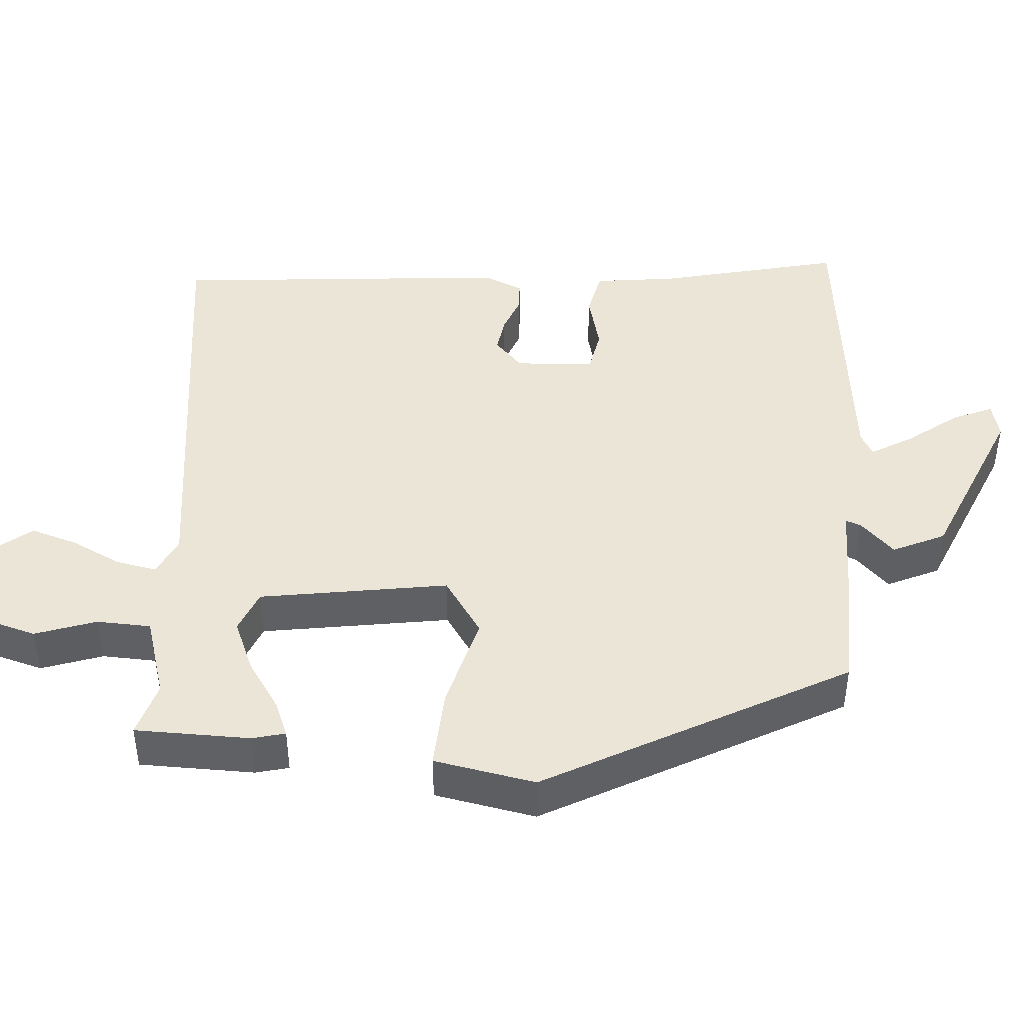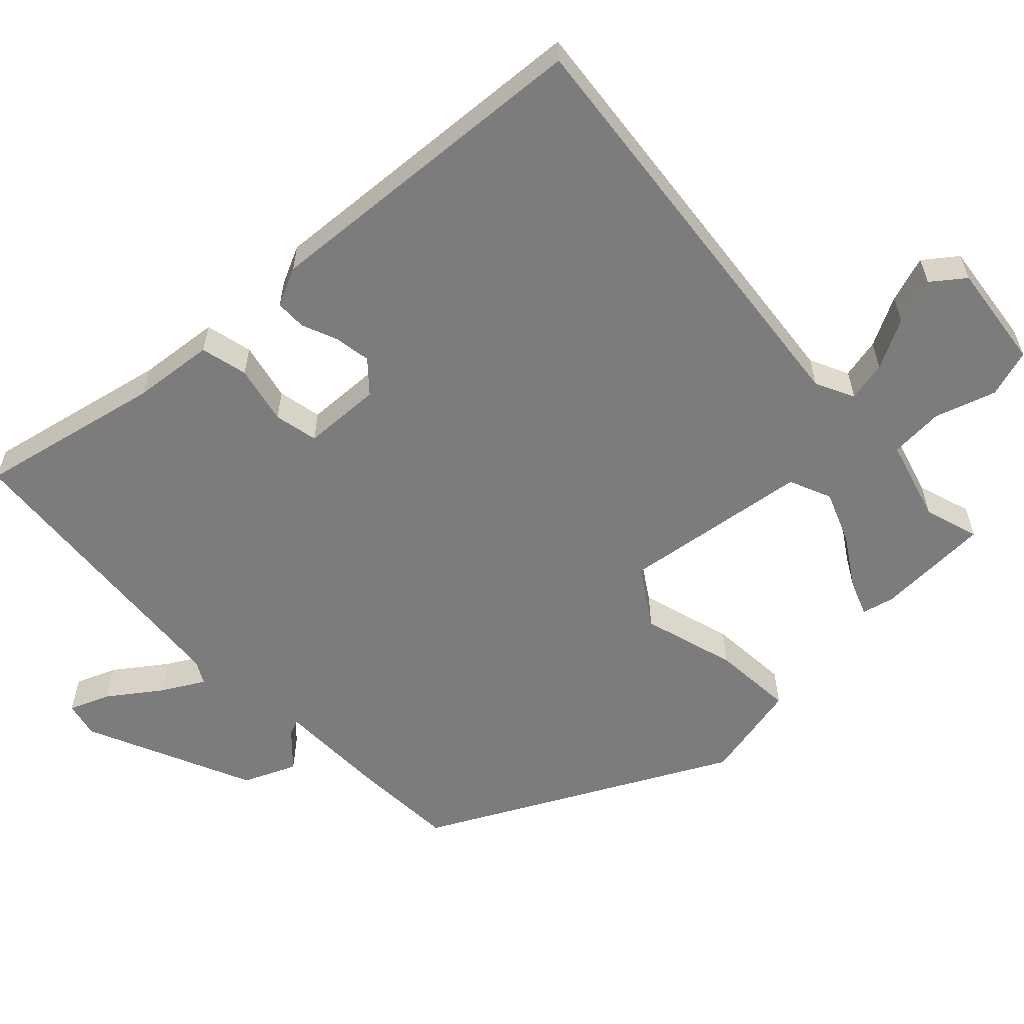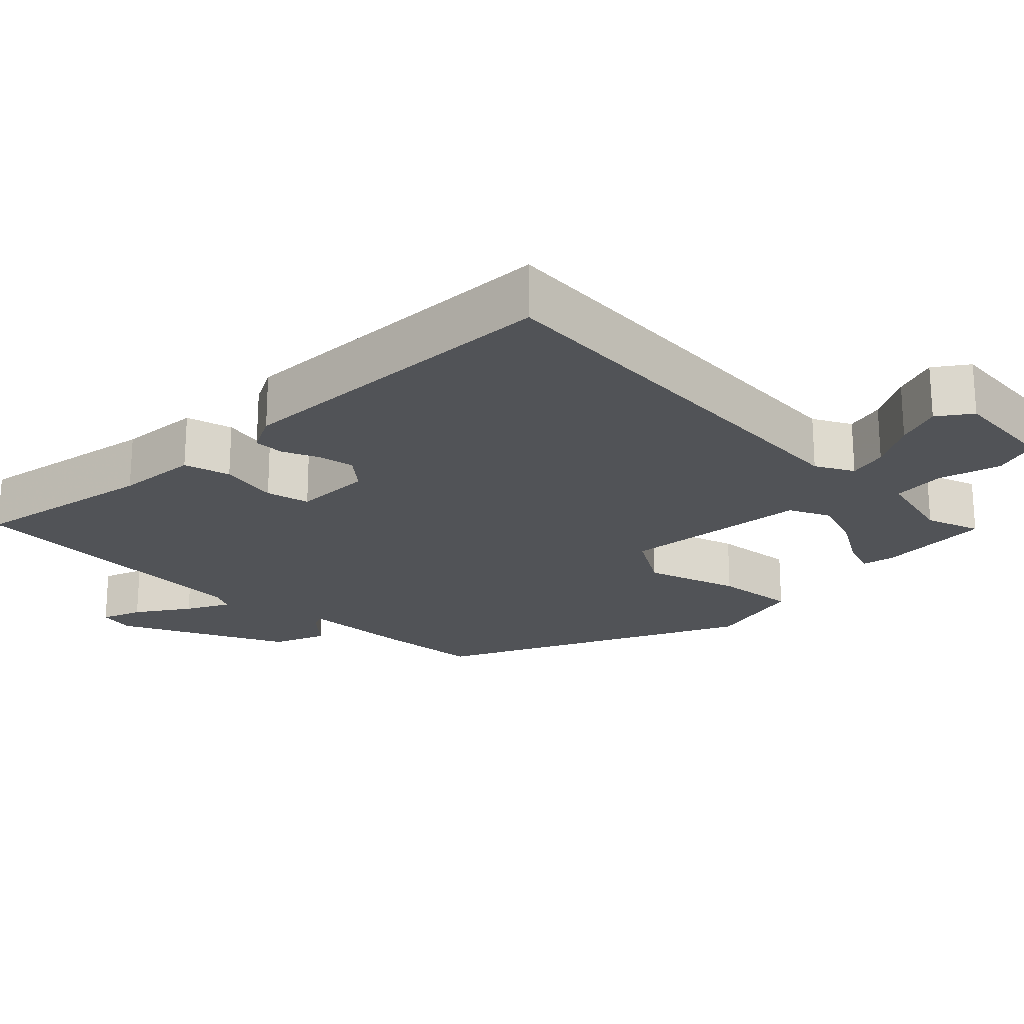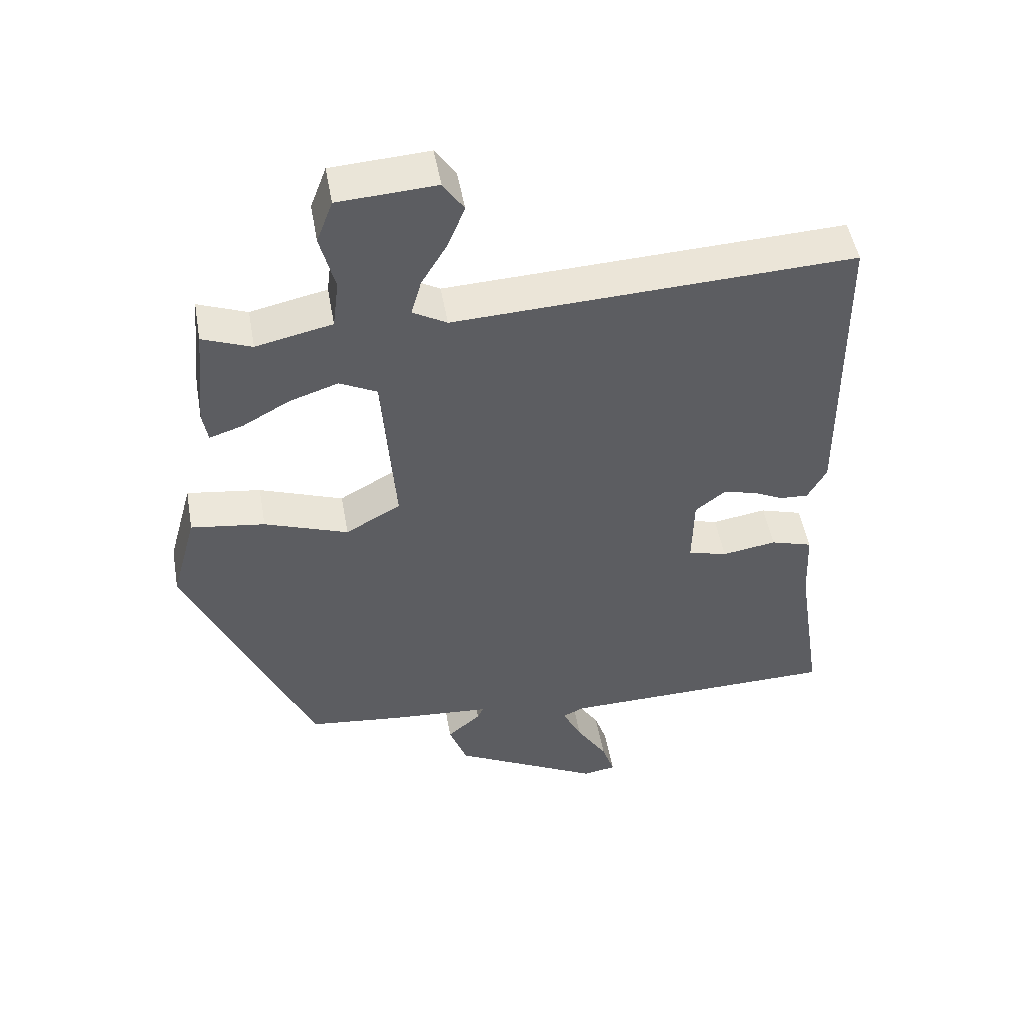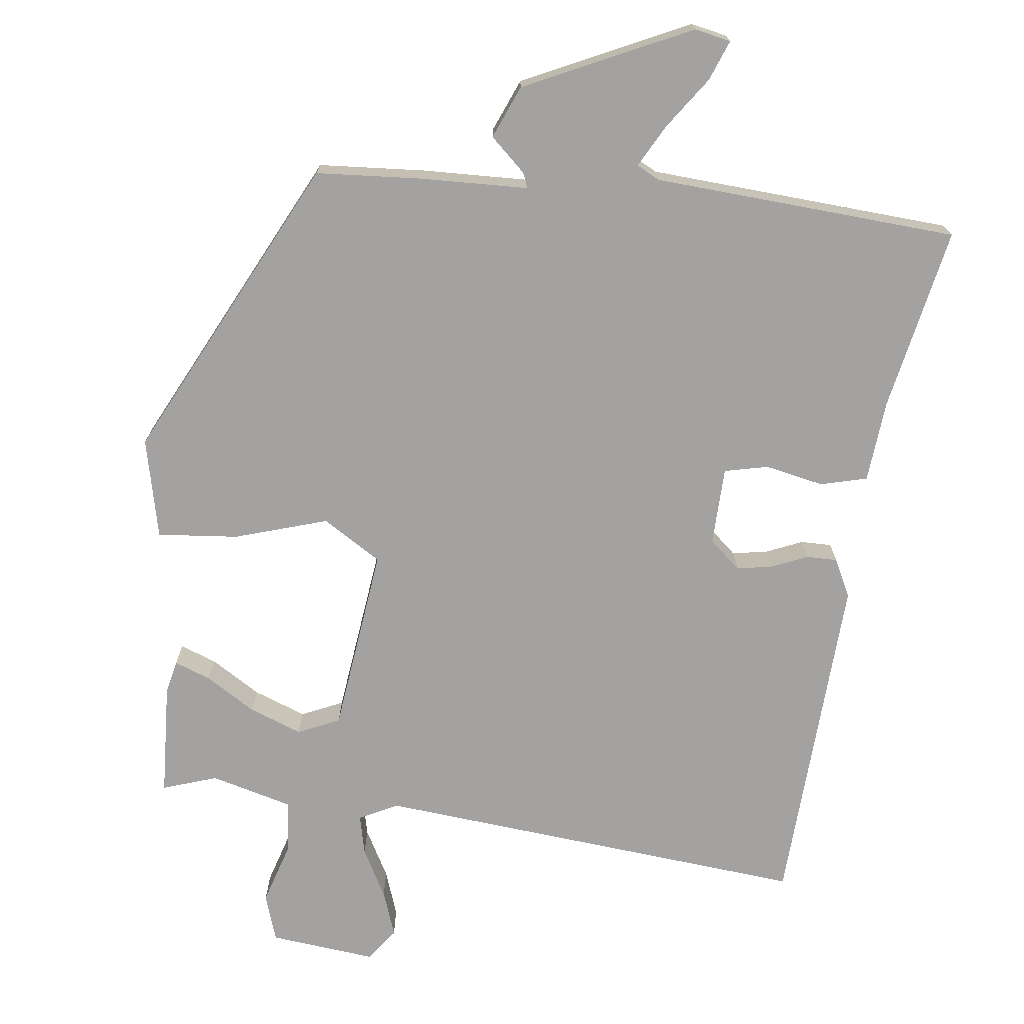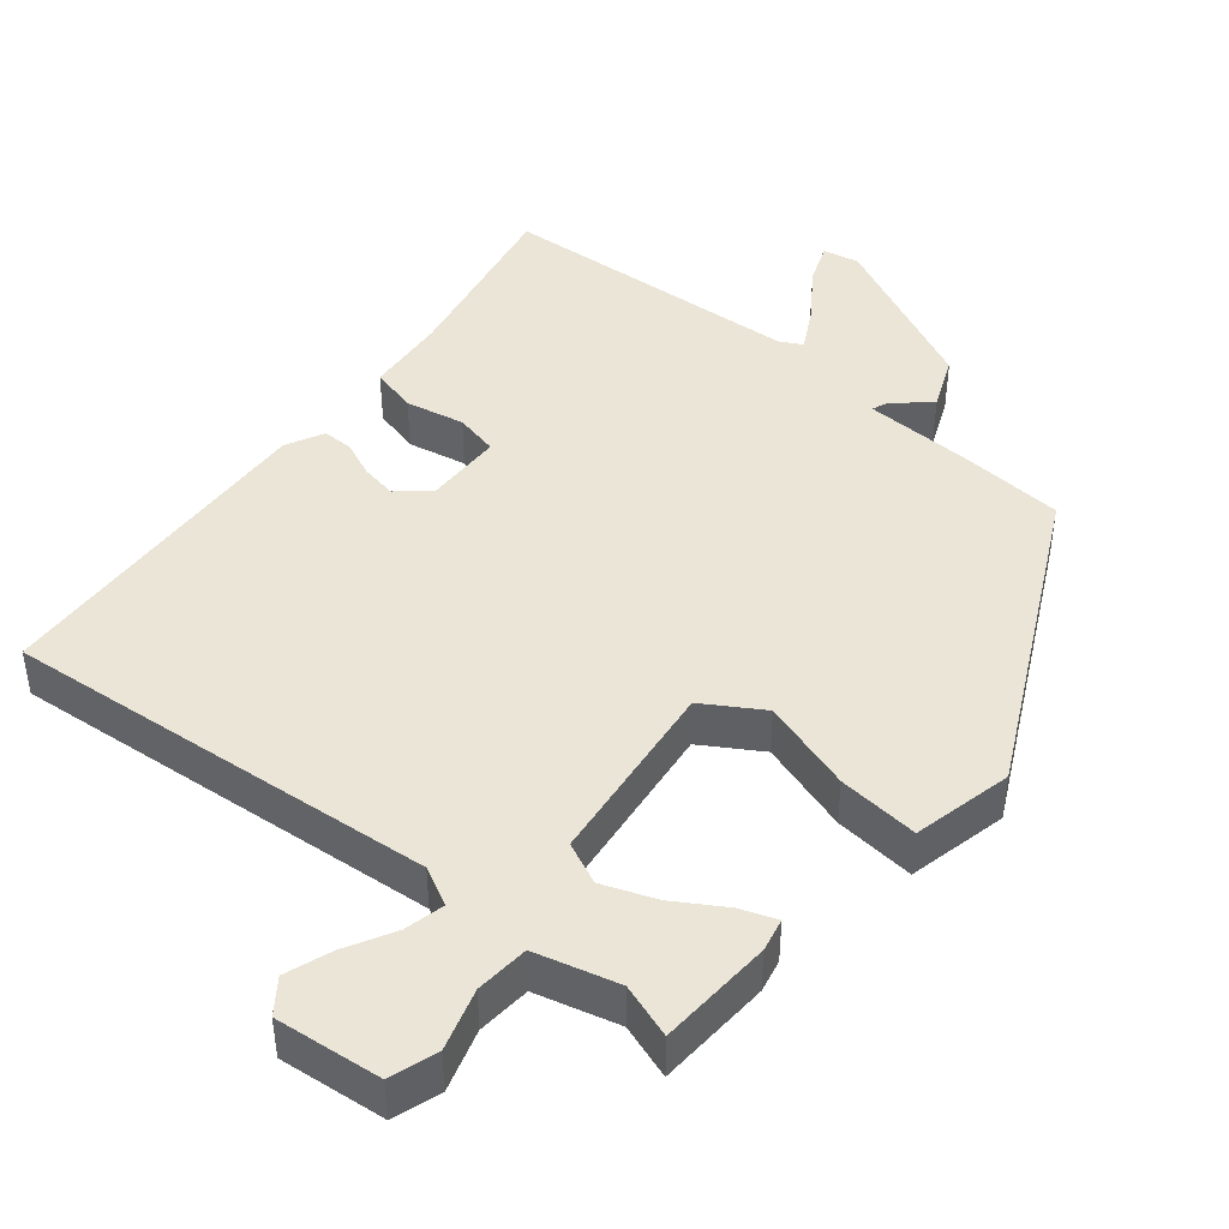
<metadata>
{"format":"obj","ext":"obj","renderer":"f3d","projection":"perspective","resolution":1024,"background":"white","views":[{"elev":44.1,"azim":89.6,"up":"+Y"},{"elev":-58.8,"azim":-49.8,"up":"+Y"},{"elev":-21.8,"azim":-46.5,"up":"+Y"},{"elev":49.7,"azim":170.0,"up":"+Z"},{"elev":-72.7,"azim":170.6,"up":"+Y"},{"elev":44.0,"azim":37.0,"up":"+Y"}]}
</metadata>
<code>
v 0.35 0.07 -0.459
v 0.207 0.07 -0.475
v 0.059 0.07 -0.486
v 0.068 0.07 -0.506
v 0.118 0.07 -0.548
v 0.091 0.07 -0.621
v -0.13 0.07 -0.737
v -0.18 0.07 -0.729
v -0.161 0.07 -0.673
v -0.115 0.07 -0.601
v -0.086 0.07 -0.542
v -0.118 0.07 -0.527
v -0.535 0.07 -0.518
v -0.496 0.07 -0.264
v -0.491 0.07 -0.152
v -0.428 0.07 -0.133
v -0.347 0.07 -0.146
v -0.288 0.07 -0.13
v -0.29 0.07 -0.023
v -0.334 0.07 0.012
v -0.383 0.07 0.001
v -0.431 0.07 -0.022
v -0.473 0.07 -0.024
v -0.501 0.07 0.027
v -0.497 0.07 0.492
v 0.099 0.07 0.464
v 0.15 0.07 0.493
v 0.135 0.07 0.547
v 0.096 0.07 0.612
v 0.071 0.07 0.674
v 0.102 0.07 0.72
v 0.248 0.07 0.711
v 0.272 0.07 0.647
v 0.25 0.07 0.562
v 0.259 0.07 0.489
v 0.373 0.07 0.464
v 0.446 0.07 0.492
v 0.461 0.07 0.336
v 0.453 0.07 0.291
v 0.403 0.07 0.307
v 0.333 0.07 0.346
v 0.26 0.07 0.37
v 0.204 0.07 0.342
v 0.184 0.07 0.084
v 0.266 0.07 0.038
v 0.391 0.07 0.083
v 0.501 0.07 0.098
v 0.538 0.07 -0.037
v 0.35 0 -0.459
v 0.207 0 -0.475
v 0.059 0 -0.486
v 0.068 0 -0.506
v 0.118 0 -0.548
v 0.091 0 -0.621
v -0.13 0 -0.737
v -0.18 0 -0.729
v -0.161 0 -0.673
v -0.115 0 -0.601
v -0.086 0 -0.542
v -0.118 0 -0.527
v -0.535 0 -0.518
v -0.496 0 -0.264
v -0.491 0 -0.152
v -0.428 0 -0.133
v -0.347 0 -0.146
v -0.288 0 -0.13
v -0.29 0 -0.023
v -0.334 0 0.012
v -0.383 0 0.001
v -0.431 0 -0.022
v -0.473 0 -0.024
v -0.501 0 0.027
v -0.497 0 0.492
v 0.099 0 0.464
v 0.15 0 0.493
v 0.135 0 0.547
v 0.096 0 0.612
v 0.071 0 0.674
v 0.102 0 0.72
v 0.248 0 0.711
v 0.272 0 0.647
v 0.25 0 0.562
v 0.259 0 0.489
v 0.373 0 0.464
v 0.446 0 0.492
v 0.461 0 0.336
v 0.453 0 0.291
v 0.403 0 0.307
v 0.333 0 0.346
v 0.26 0 0.37
v 0.204 0 0.342
v 0.184 0 0.084
v 0.266 0 0.038
v 0.391 0 0.083
v 0.501 0 0.098
v 0.538 0 -0.037
f 45 46 47 48
f 45 48 1 2
f 44 45 2 3
f 43 44 3
f 38 39 40 41
f 36 37 38 41
f 35 36 41 42
f 34 35 42 43
f 32 33 34
f 31 32 34 43
f 28 29 30 31
f 27 28 31 43
f 23 24 25 26
f 21 22 23 26
f 20 21 26 27
f 19 20 27 43
f 14 15 16 17
f 12 13 14 17
f 11 12 17 18
f 7 8 9 10
f 7 10 11
f 4 5 6 7
f 3 4 7 11
f 18 19 43
f 3 11 18 43
f 96 95 94 93
f 50 49 96 93
f 51 50 93 92
f 51 92 91
f 89 88 87 86
f 89 86 85 84
f 90 89 84 83
f 91 90 83 82
f 82 81 80
f 91 82 80 79
f 79 78 77 76
f 91 79 76 75
f 74 73 72 71
f 74 71 70 69
f 75 74 69 68
f 91 75 68 67
f 65 64 63 62
f 65 62 61 60
f 66 65 60 59
f 58 57 56 55
f 59 58 55
f 55 54 53 52
f 59 55 52 51
f 91 67 66
f 91 66 59 51
f 1 49 50 2
f 2 50 51 3
f 3 51 52 4
f 4 52 53 5
f 5 53 54 6
f 6 54 55 7
f 7 55 56 8
f 8 56 57 9
f 9 57 58 10
f 10 58 59 11
f 11 59 60 12
f 12 60 61 13
f 13 61 62 14
f 14 62 63 15
f 15 63 64 16
f 16 64 65 17
f 17 65 66 18
f 18 66 67 19
f 19 67 68 20
f 20 68 69 21
f 21 69 70 22
f 22 70 71 23
f 23 71 72 24
f 24 72 73 25
f 25 73 74 26
f 26 74 75 27
f 27 75 76 28
f 28 76 77 29
f 29 77 78 30
f 30 78 79 31
f 31 79 80 32
f 32 80 81 33
f 33 81 82 34
f 34 82 83 35
f 35 83 84 36
f 36 84 85 37
f 37 85 86 38
f 38 86 87 39
f 39 87 88 40
f 40 88 89 41
f 41 89 90 42
f 42 90 91 43
f 43 91 92 44
f 44 92 93 45
f 45 93 94 46
f 46 94 95 47
f 47 95 96 48
f 48 96 49 1

</code>
